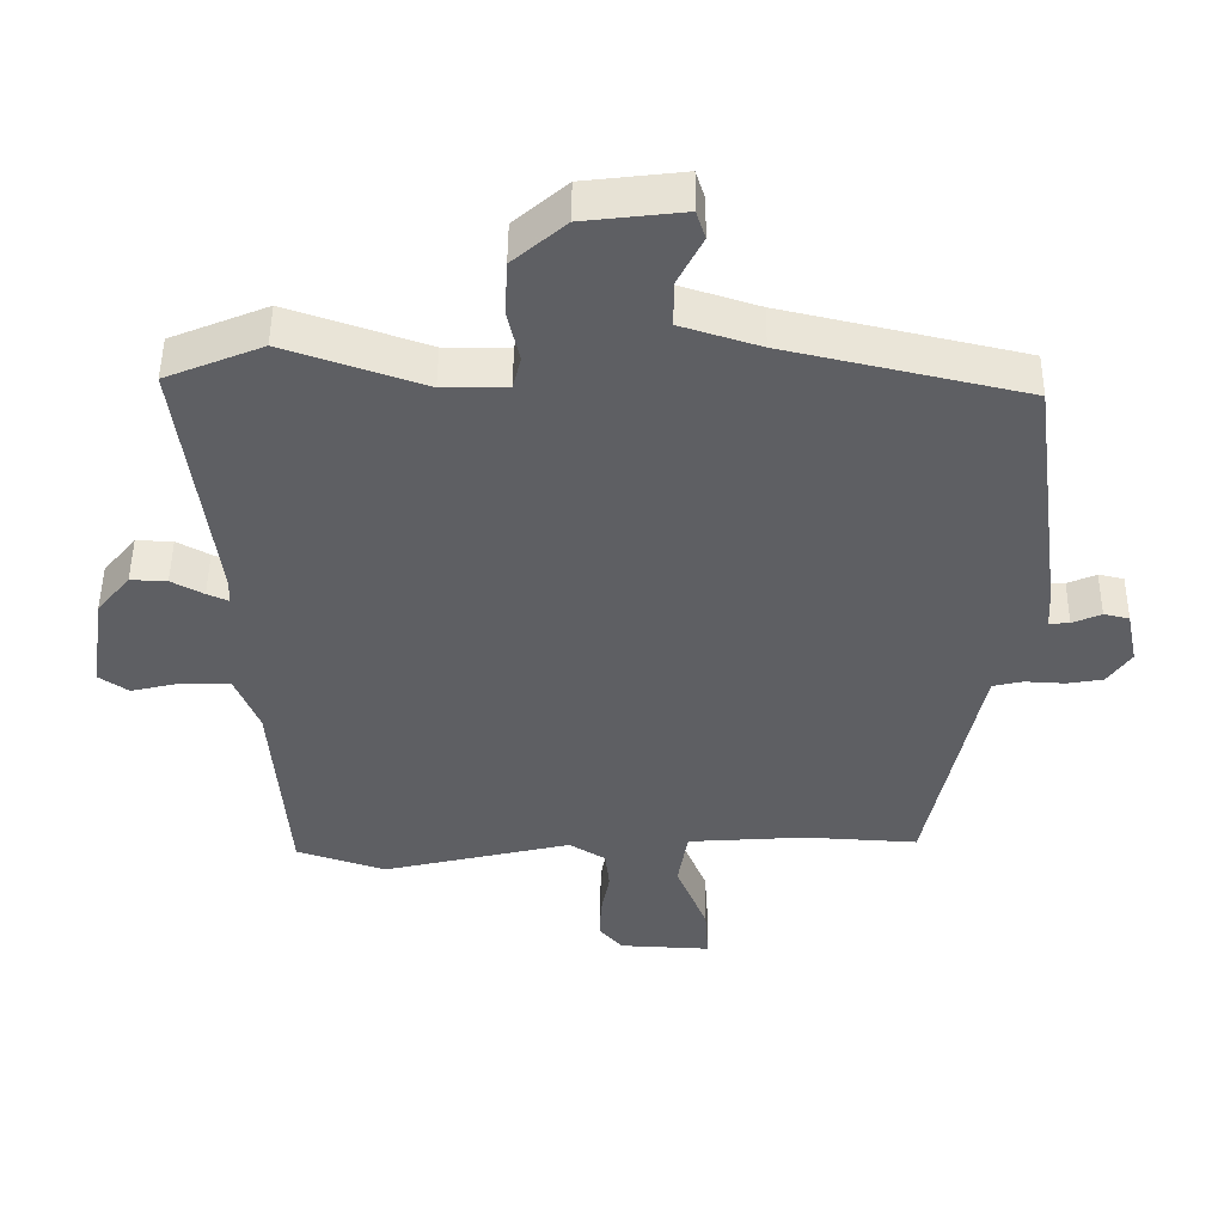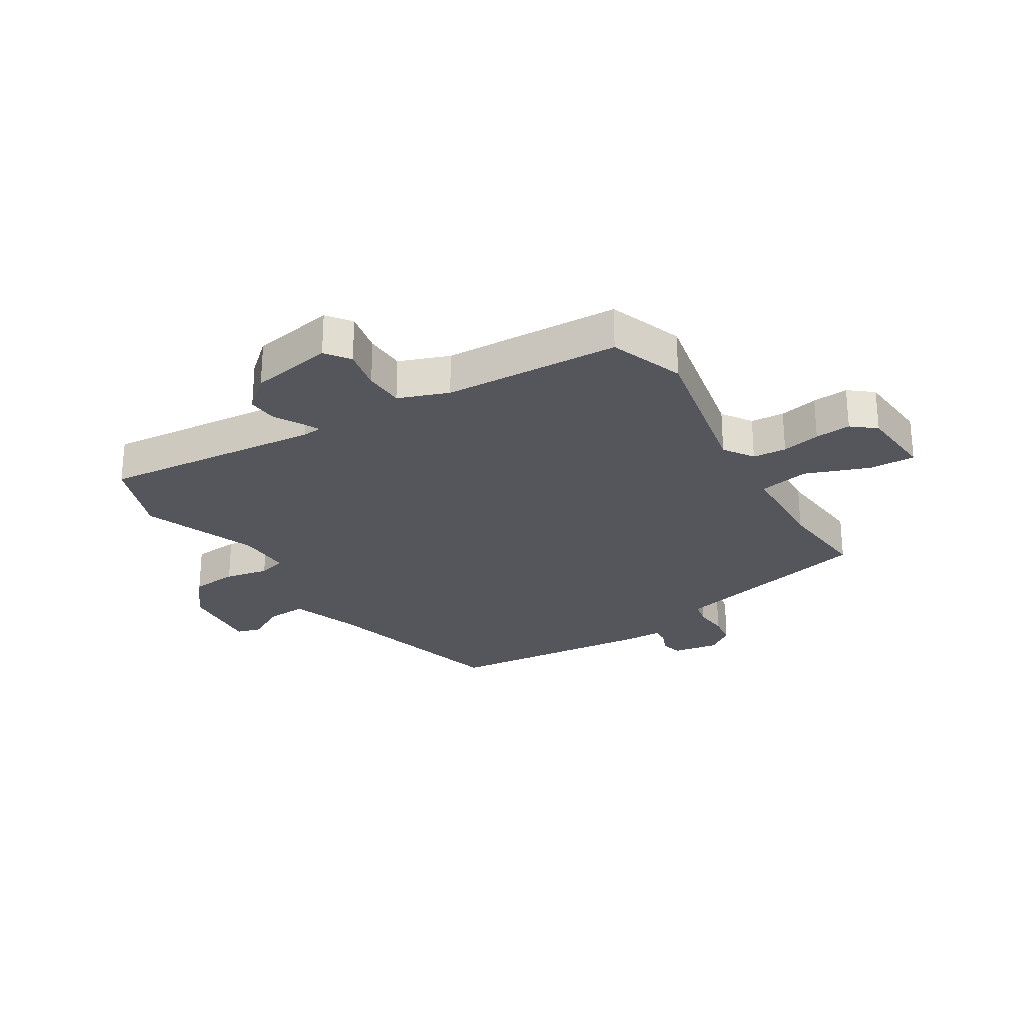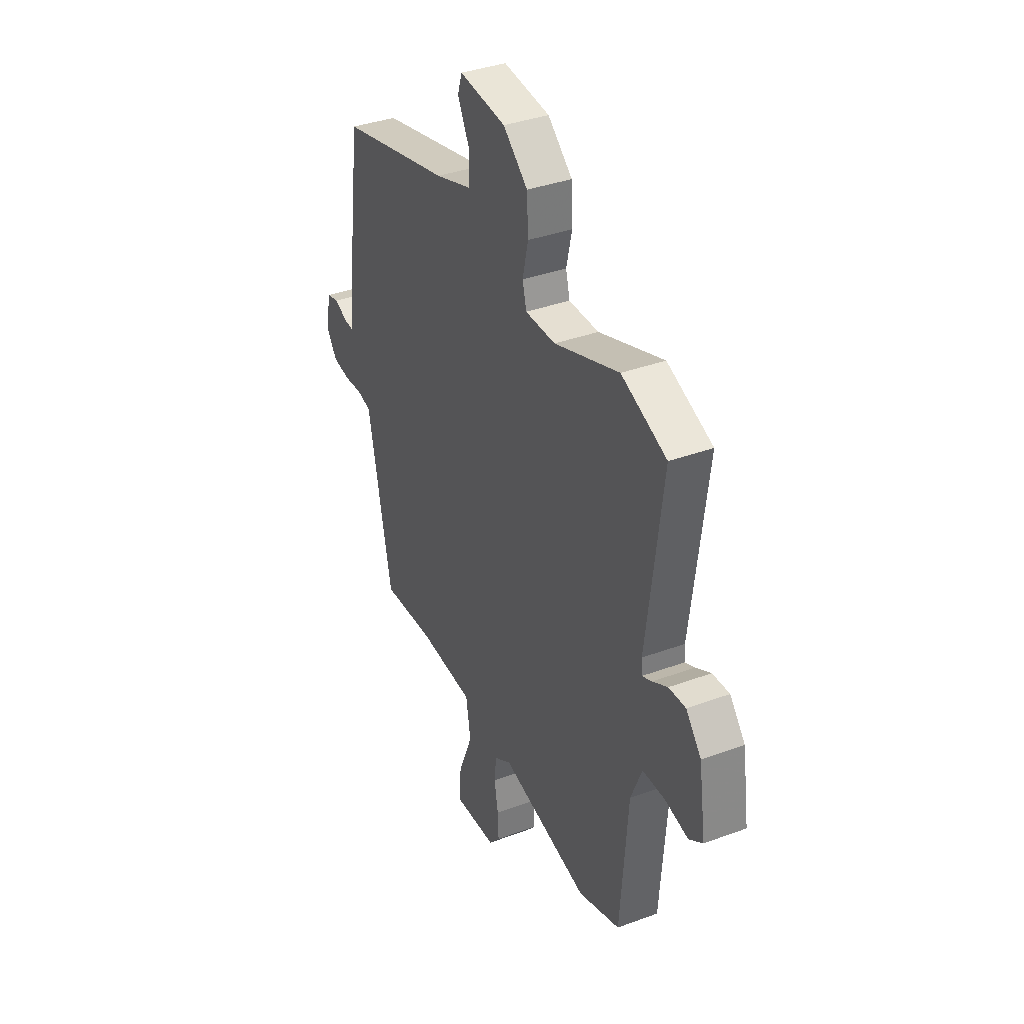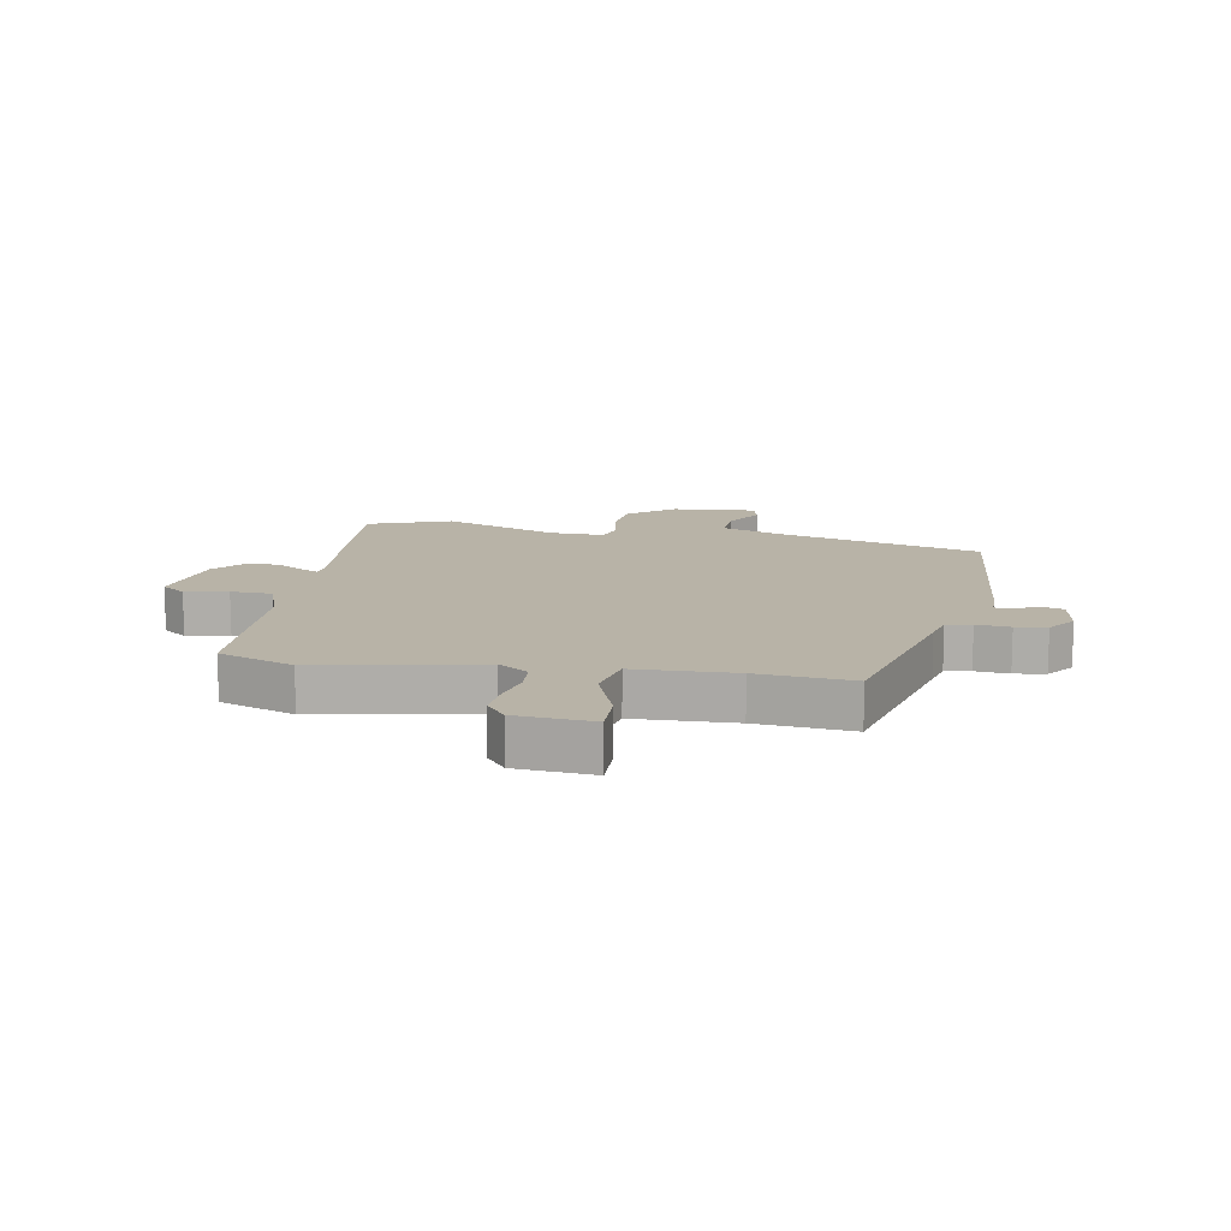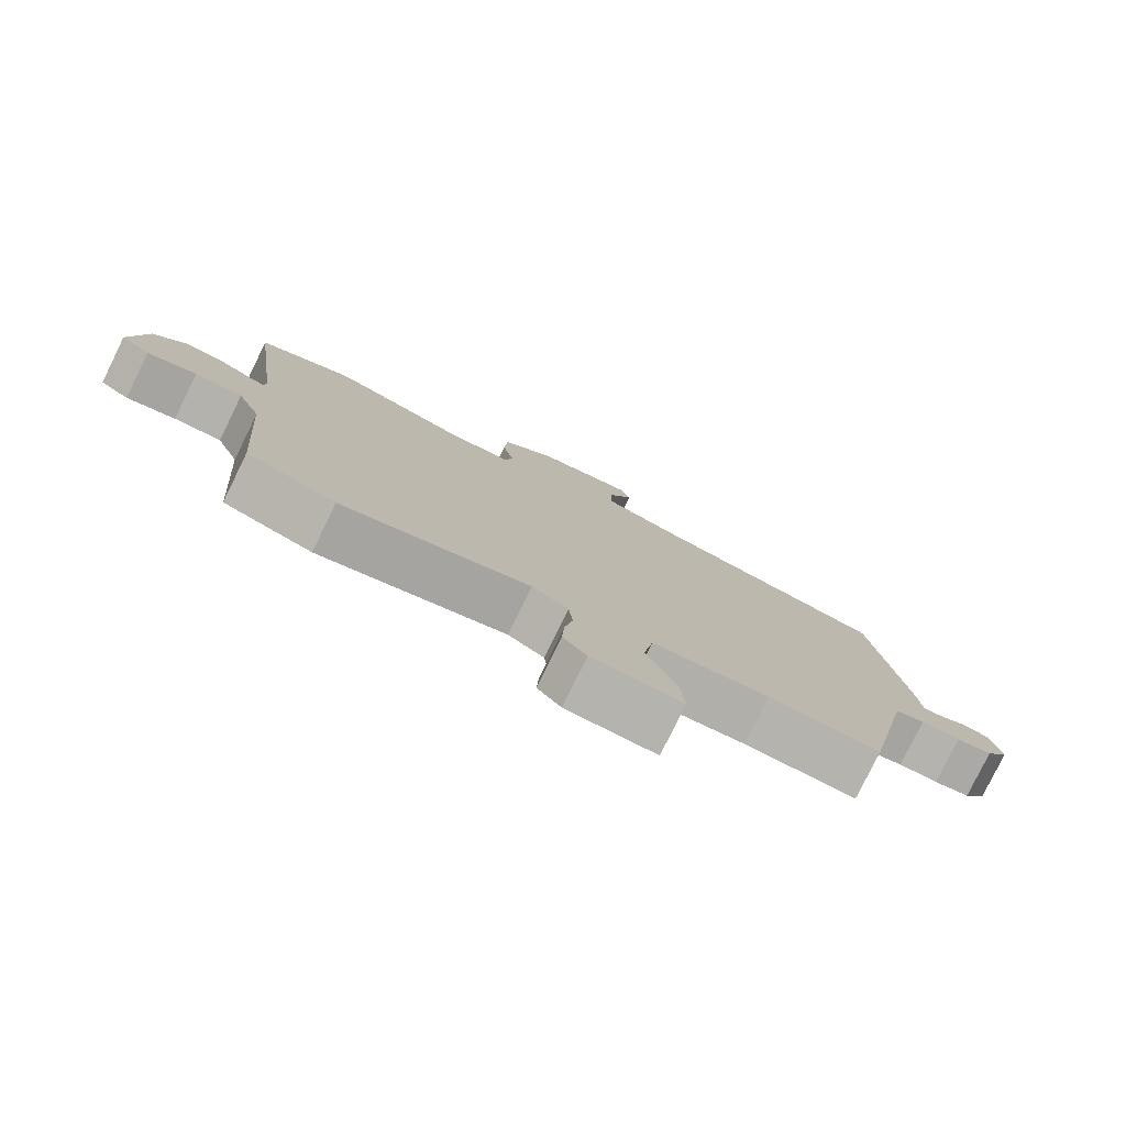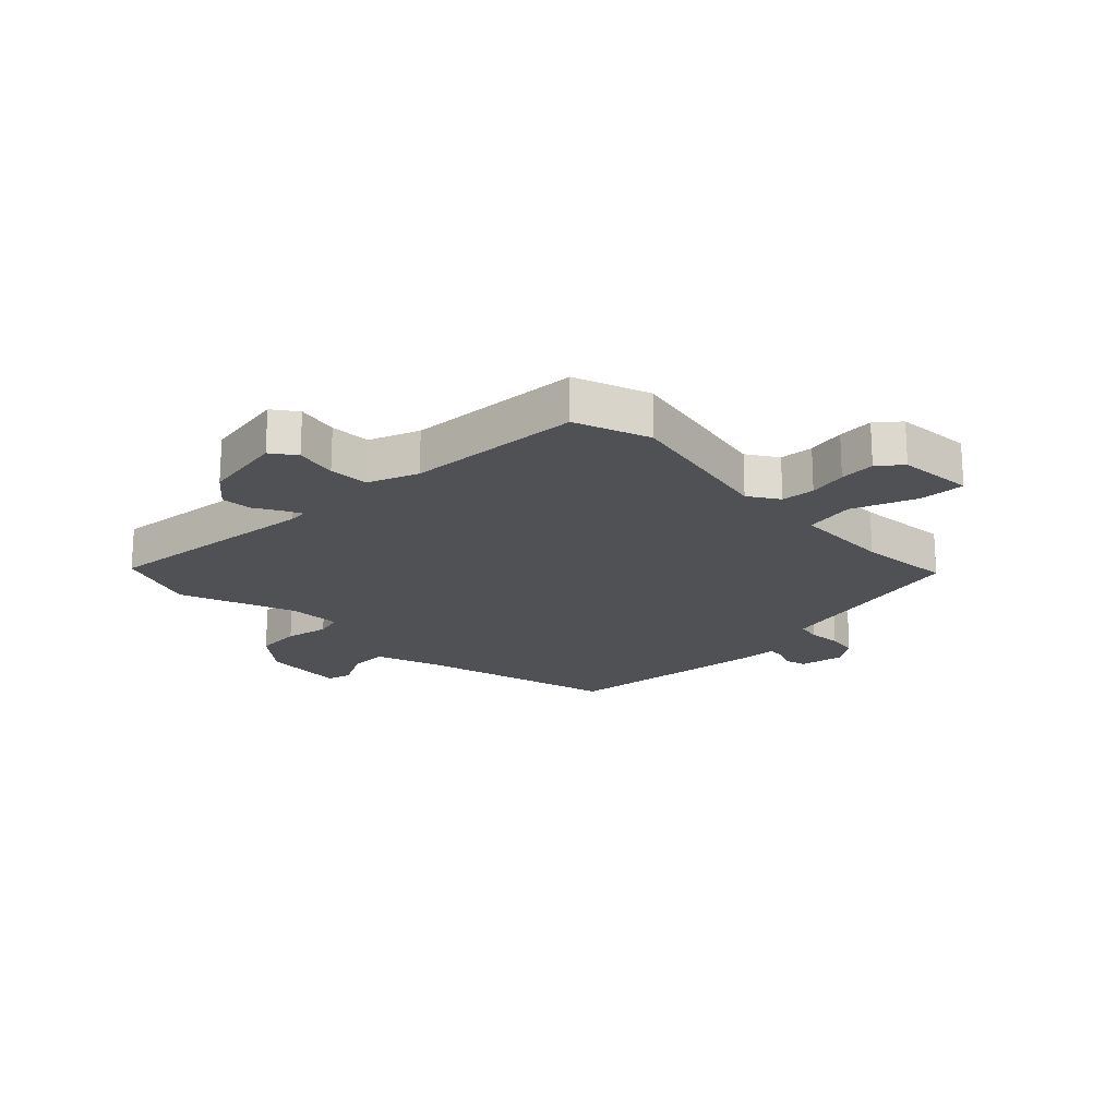
<metadata>
{"format":"obj","ext":"obj","renderer":"f3d","projection":"perspective","resolution":1024,"background":"white","views":[{"elev":49.0,"azim":-179.4,"up":"+Z"},{"elev":-26.2,"azim":123.5,"up":"+Y"},{"elev":36.7,"azim":64.4,"up":"+Z"},{"elev":12.9,"azim":-167.7,"up":"+Y"},{"elev":-79.4,"azim":153.9,"up":"+Z"},{"elev":-19.6,"azim":135.9,"up":"+Y"}]}
</metadata>
<code>
v -0.482 0.07 0.444
v -0.142 0.07 0.522
v -0.029 0.07 0.558
v -0.03 0.07 0.625
v -0.065 0.07 0.694
v -0.052 0.07 0.735
v 0.09 0.07 0.718
v 0.165 0.07 0.653
v 0.169 0.07 0.574
v 0.152 0.07 0.5
v 0.164 0.07 0.452
v 0.256 0.07 0.451
v 0.454 0.07 0.519
v 0.592 0.07 0.462
v 0.544 0.07 0.088
v 0.546 0.07 0.055
v 0.576 0.07 0.068
v 0.622 0.07 0.093
v 0.674 0.07 0.095
v 0.721 0.07 0.038
v 0.742 0.07 -0.104
v 0.7 0.07 -0.133
v 0.629 0.07 -0.116
v 0.56 0.07 -0.116
v 0.526 0.07 -0.2
v 0.503 0.07 -0.499
v 0.375 0.07 -0.541
v 0.105 0.07 -0.477
v 0.053 0.07 -0.509
v 0.047 0.07 -0.566
v 0.059 0.07 -0.632
v 0.062 0.07 -0.693
v 0.028 0.07 -0.732
v -0.102 0.07 -0.738
v -0.097 0.07 -0.66
v -0.053 0.07 -0.552
v -0.067 0.07 -0.466
v -0.236 0.07 -0.454
v -0.397 0.07 -0.463
v -0.46 0.07 -0.158
v -0.471 0.07 -0.108
v -0.513 0.07 -0.098
v -0.57 0.07 -0.101
v -0.622 0.07 -0.092
v -0.655 0.07 -0.044
v -0.639 0.07 0.034
v -0.603 0.07 0.042
v -0.562 0.07 0.024
v -0.533 0.07 0.022
v -0.53 0.07 0.079
v -0.482 0 0.444
v -0.142 0 0.522
v -0.029 0 0.558
v -0.03 0 0.625
v -0.065 0 0.694
v -0.052 0 0.735
v 0.09 0 0.718
v 0.165 0 0.653
v 0.169 0 0.574
v 0.152 0 0.5
v 0.164 0 0.452
v 0.256 0 0.451
v 0.454 0 0.519
v 0.592 0 0.462
v 0.544 0 0.088
v 0.546 0 0.055
v 0.576 0 0.068
v 0.622 0 0.093
v 0.674 0 0.095
v 0.721 0 0.038
v 0.742 0 -0.104
v 0.7 0 -0.133
v 0.629 0 -0.116
v 0.56 0 -0.116
v 0.526 0 -0.2
v 0.503 0 -0.499
v 0.375 0 -0.541
v 0.105 0 -0.477
v 0.053 0 -0.509
v 0.047 0 -0.566
v 0.059 0 -0.632
v 0.062 0 -0.693
v 0.028 0 -0.732
v -0.102 0 -0.738
v -0.097 0 -0.66
v -0.053 0 -0.552
v -0.067 0 -0.466
v -0.236 0 -0.454
v -0.397 0 -0.463
v -0.46 0 -0.158
v -0.471 0 -0.108
v -0.513 0 -0.098
v -0.57 0 -0.101
v -0.622 0 -0.092
v -0.655 0 -0.044
v -0.639 0 0.034
v -0.603 0 0.042
v -0.562 0 0.024
v -0.533 0 0.022
v -0.53 0 0.079
f 49 50 1 2
f 46 47 48
f 45 46 48
f 44 45 48
f 43 44 48
f 42 43 48
f 41 42 48 49
f 38 39 40
f 37 38 40 41
f 34 35 36
f 33 34 36
f 32 33 36
f 31 32 36
f 30 31 36
f 29 30 36 37
f 49 2 3
f 41 49 3
f 37 41 3
f 29 37 3
f 28 29 3
f 21 22 23
f 20 21 23
f 19 20 23
f 18 19 23
f 17 18 23
f 16 17 23 24
f 12 13 14 15
f 11 12 15 16
f 8 9 10
f 7 8 10
f 6 7 10
f 5 6 10
f 4 5 10
f 4 10 11
f 3 4 11
f 28 3 11
f 27 28 11
f 26 27 11
f 25 26 11
f 11 16 24 25
f 52 51 100 99
f 98 97 96
f 98 96 95
f 98 95 94
f 98 94 93
f 98 93 92
f 99 98 92 91
f 90 89 88
f 91 90 88 87
f 86 85 84
f 86 84 83
f 86 83 82
f 86 82 81
f 86 81 80
f 87 86 80 79
f 53 52 99
f 53 99 91
f 53 91 87
f 53 87 79
f 53 79 78
f 73 72 71
f 73 71 70
f 73 70 69
f 73 69 68
f 73 68 67
f 74 73 67 66
f 65 64 63 62
f 66 65 62 61
f 60 59 58
f 60 58 57
f 60 57 56
f 60 56 55
f 60 55 54
f 61 60 54
f 61 54 53
f 61 53 78
f 61 78 77
f 61 77 76
f 61 76 75
f 75 74 66 61
f 1 51 52 2
f 2 52 53 3
f 3 53 54 4
f 4 54 55 5
f 5 55 56 6
f 6 56 57 7
f 7 57 58 8
f 8 58 59 9
f 9 59 60 10
f 10 60 61 11
f 11 61 62 12
f 12 62 63 13
f 13 63 64 14
f 14 64 65 15
f 15 65 66 16
f 16 66 67 17
f 17 67 68 18
f 18 68 69 19
f 19 69 70 20
f 20 70 71 21
f 21 71 72 22
f 22 72 73 23
f 23 73 74 24
f 24 74 75 25
f 25 75 76 26
f 26 76 77 27
f 27 77 78 28
f 28 78 79 29
f 29 79 80 30
f 30 80 81 31
f 31 81 82 32
f 32 82 83 33
f 33 83 84 34
f 34 84 85 35
f 35 85 86 36
f 36 86 87 37
f 37 87 88 38
f 38 88 89 39
f 39 89 90 40
f 40 90 91 41
f 41 91 92 42
f 42 92 93 43
f 43 93 94 44
f 44 94 95 45
f 45 95 96 46
f 46 96 97 47
f 47 97 98 48
f 48 98 99 49
f 49 99 100 50
f 50 100 51 1

</code>
